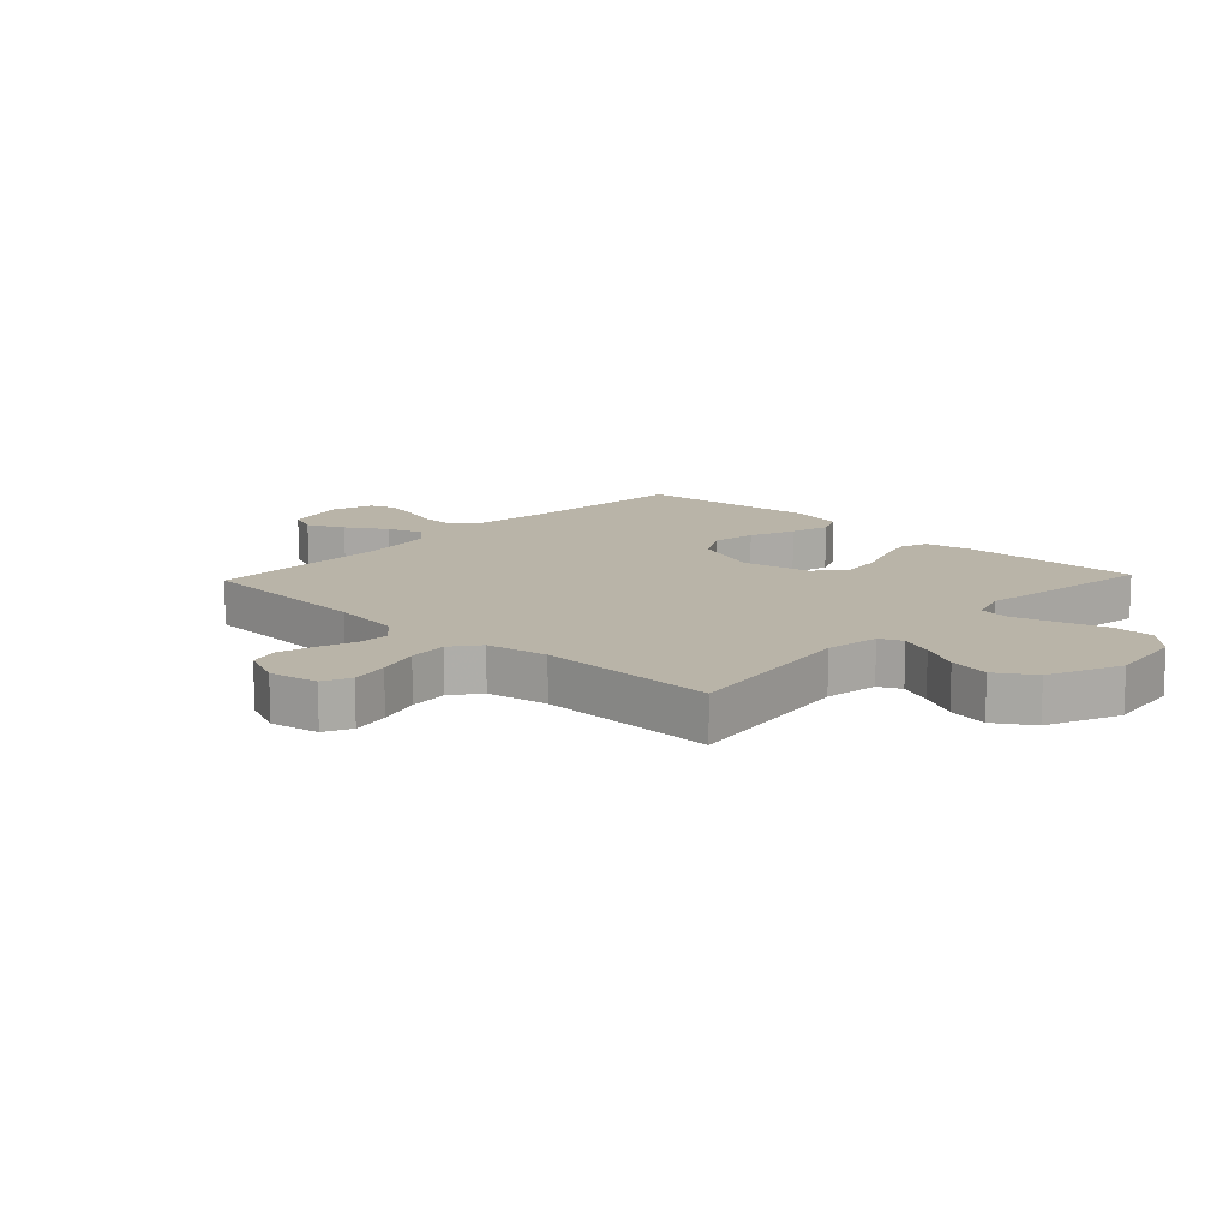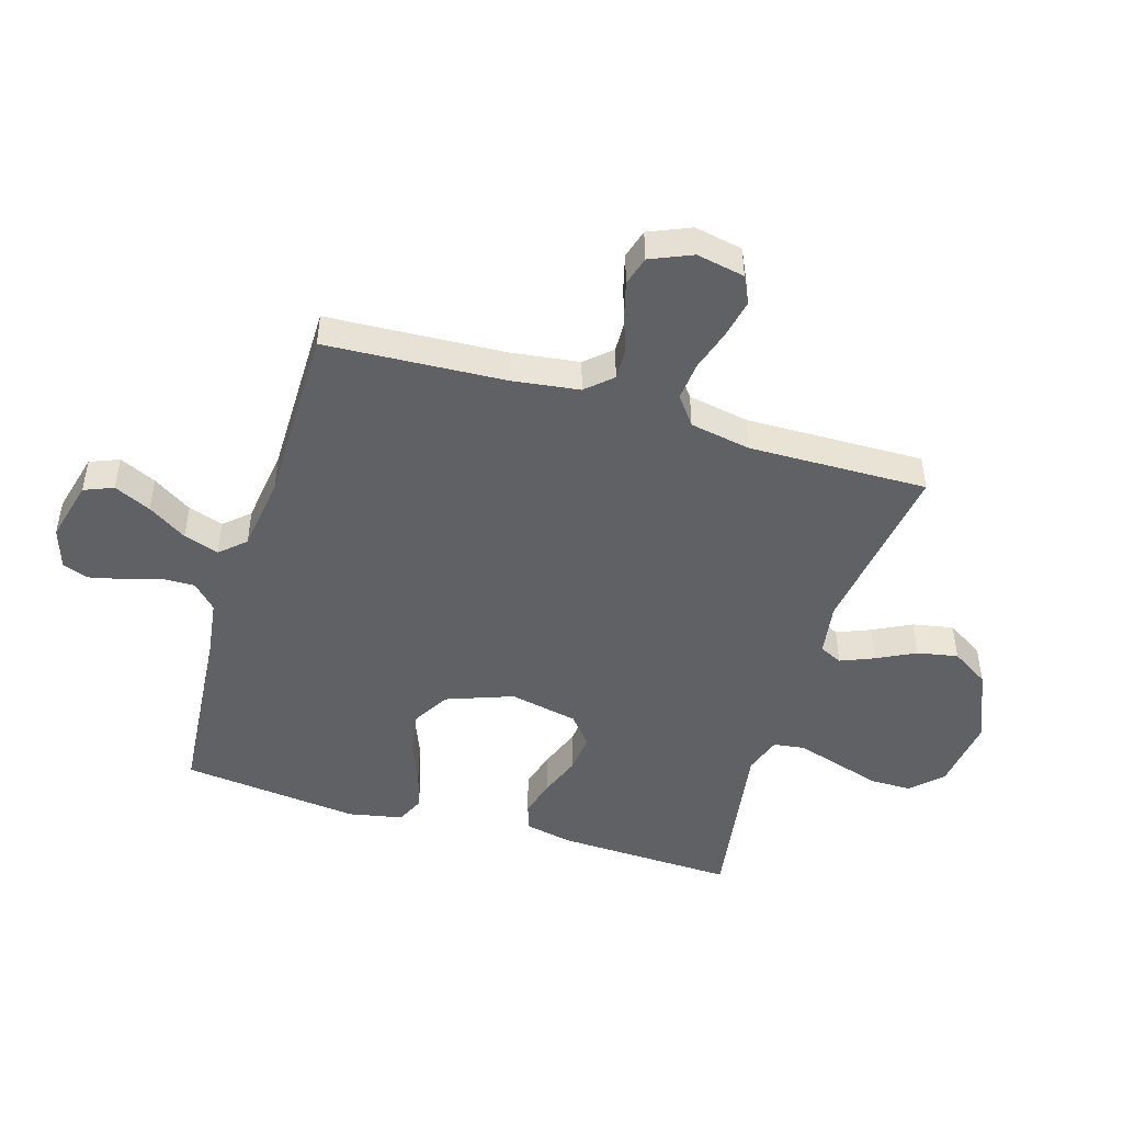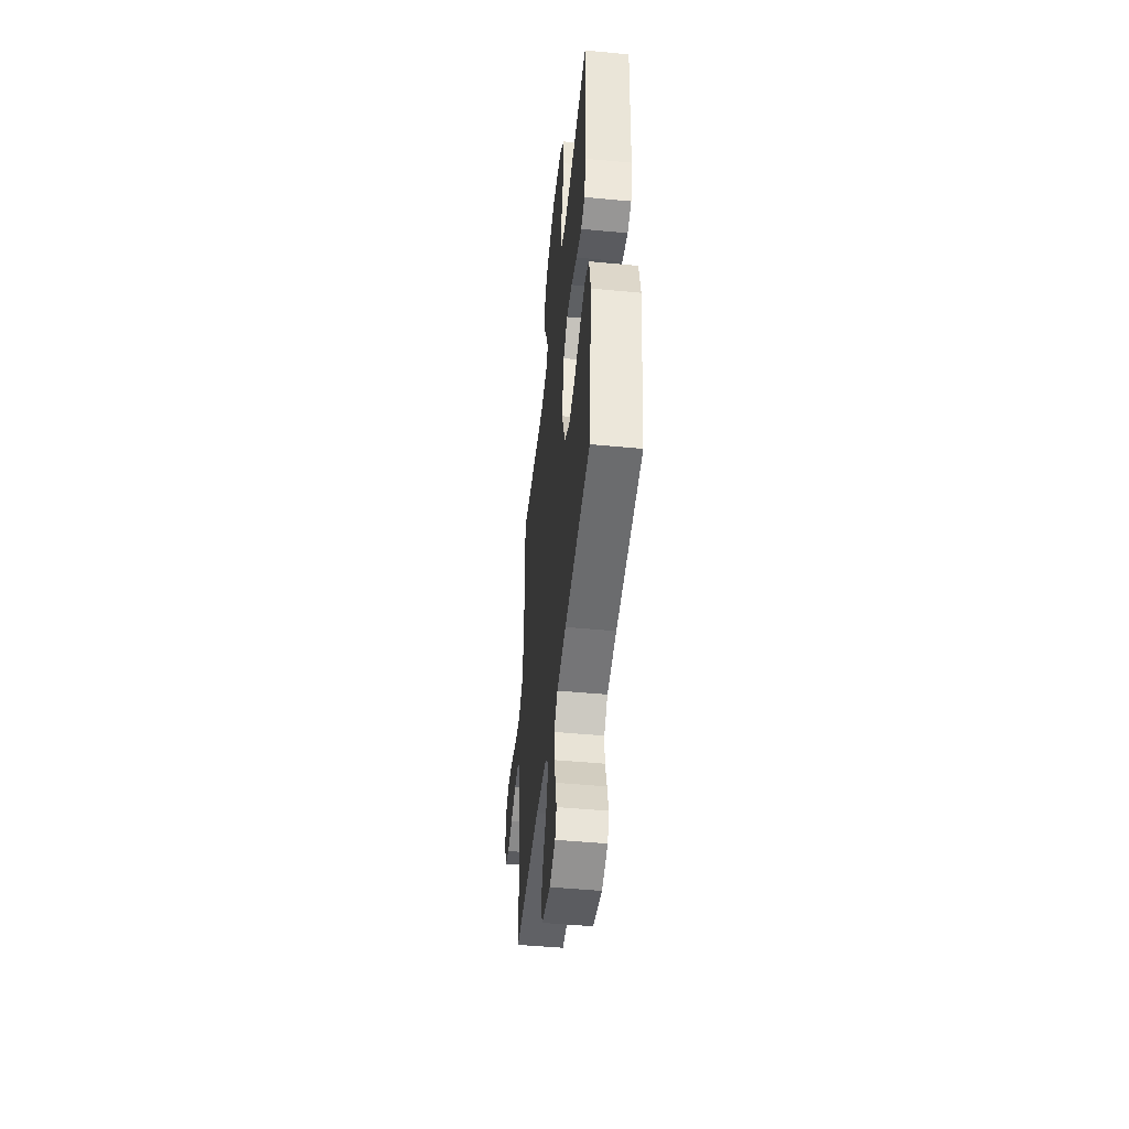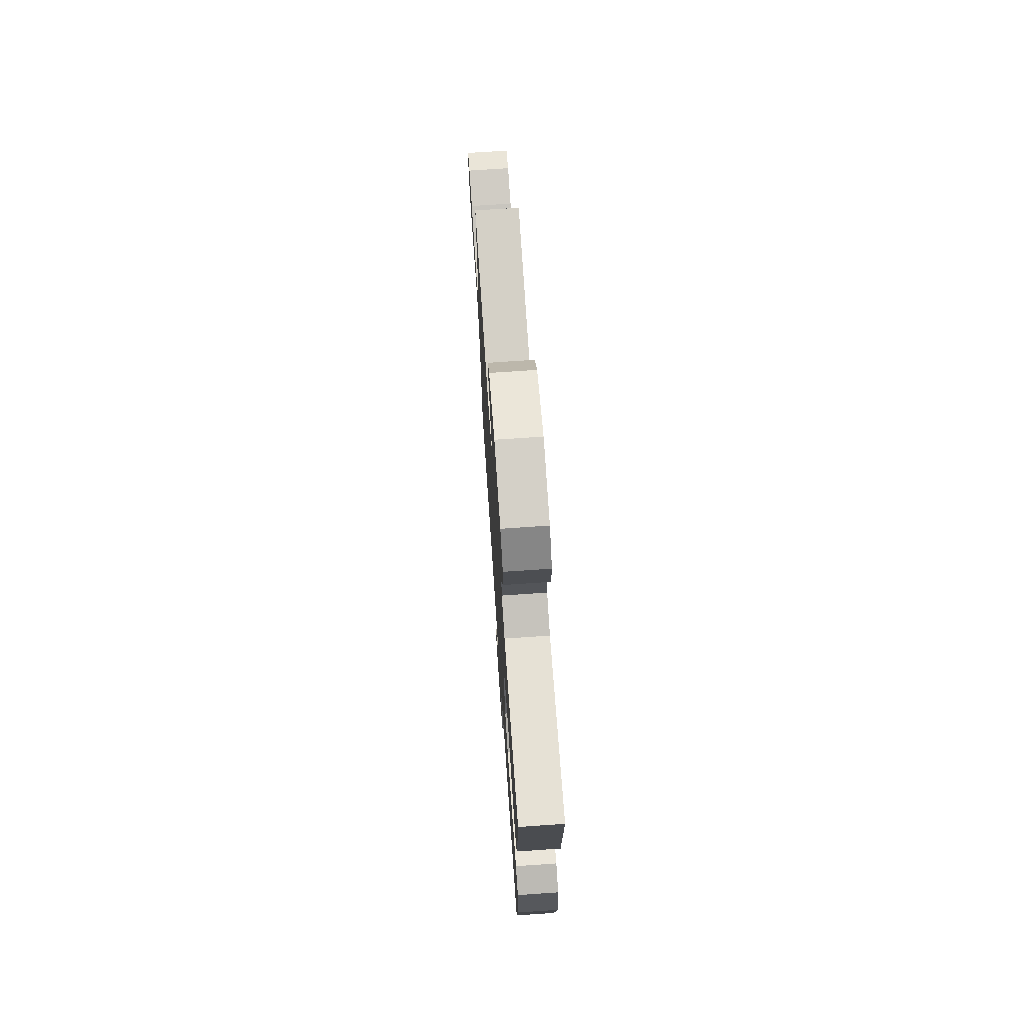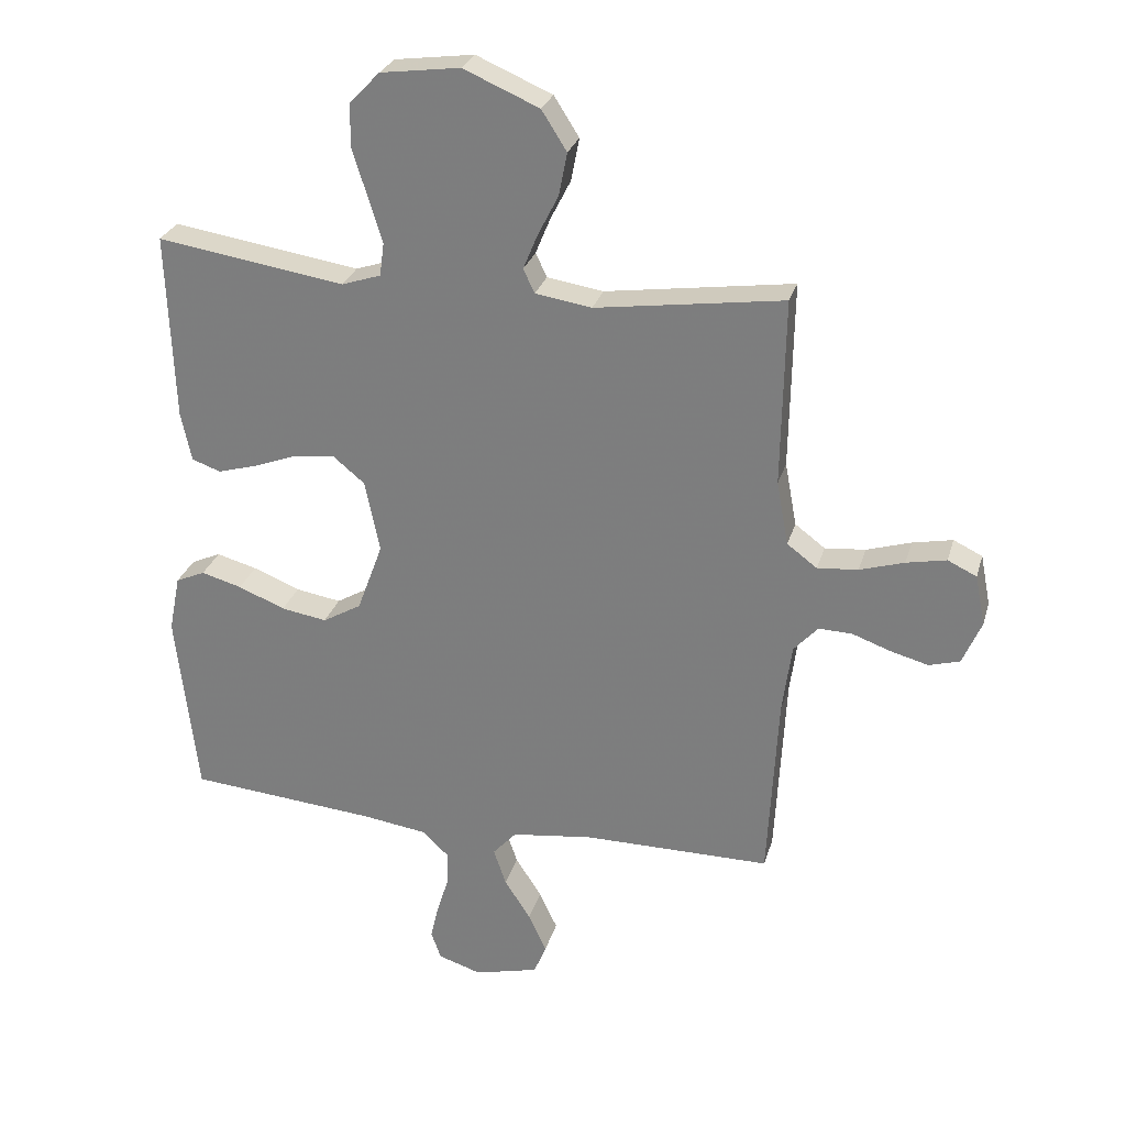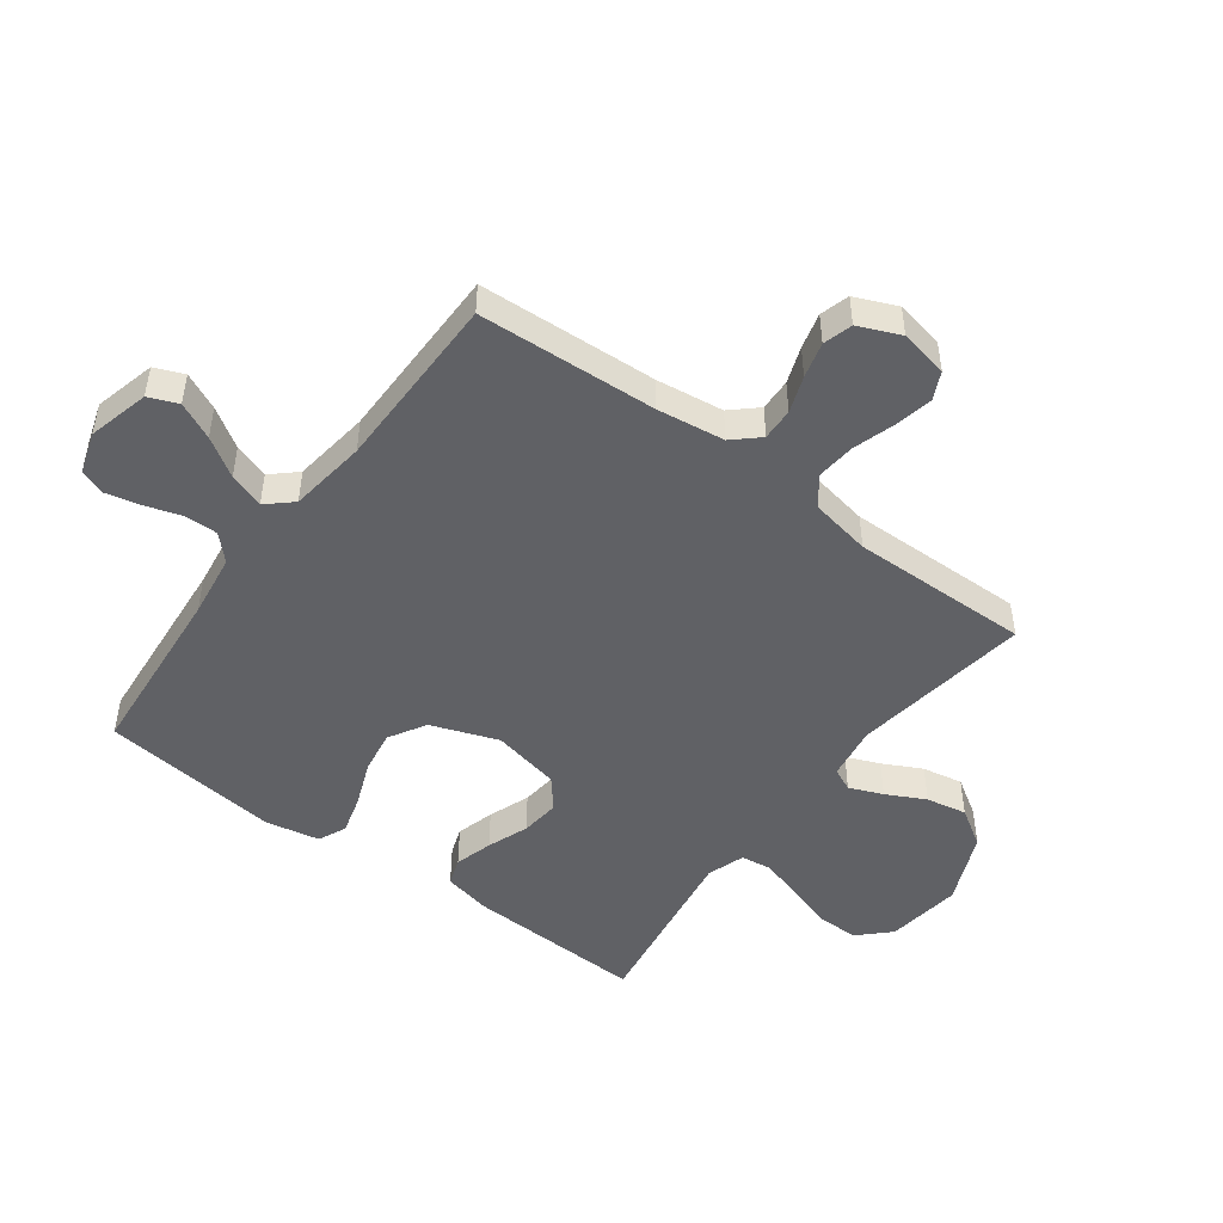
<metadata>
{"format":"obj","ext":"obj","renderer":"f3d","projection":"perspective","resolution":1024,"background":"white","views":[{"elev":13.1,"azim":-46.7,"up":"+Y"},{"elev":-47.3,"azim":-106.8,"up":"+Y"},{"elev":-48.6,"azim":84.0,"up":"+Z"},{"elev":72.7,"azim":86.1,"up":"+Z"},{"elev":27.6,"azim":-164.9,"up":"+Z"},{"elev":-48.3,"azim":-126.6,"up":"+Y"}]}
</metadata>
<code>
v 0.5 0.07 0.5
v 0.489 0.07 0.2
v 0.472 0.07 0.121
v 0.426 0.07 0.105
v 0.362 0.07 0.123
v 0.293 0.07 0.149
v 0.227 0.07 0.156
v 0.177 0.07 0.115
v 0.153 0.07 0
v 0.194 0.07 -0.112
v 0.256 0.07 -0.148
v 0.329 0.07 -0.136
v 0.404 0.07 -0.106
v 0.469 0.07 -0.088
v 0.516 0.07 -0.109
v 0.534 0.07 -0.2
v 0.5 0.07 -0.5
v 0.2 0.07 -0.526
v 0.093 0.07 -0.541
v 0.052 0.07 -0.581
v 0.053 0.07 -0.636
v 0.072 0.07 -0.697
v 0.085 0.07 -0.754
v 0.069 0.07 -0.798
v 0 0.07 -0.82
v -0.103 0.07 -0.794
v -0.123 0.07 -0.745
v -0.094 0.07 -0.683
v -0.052 0.07 -0.618
v -0.032 0.07 -0.559
v -0.07 0.07 -0.517
v -0.2 0.07 -0.5
v -0.5 0.07 -0.5
v -0.516 0.07 -0.2
v -0.531 0.07 -0.087
v -0.57 0.07 -0.044
v -0.624 0.07 -0.046
v -0.685 0.07 -0.068
v -0.745 0.07 -0.084
v -0.794 0.07 -0.07
v -0.824 0.07 0
v -0.808 0.07 0.081
v -0.762 0.07 0.103
v -0.698 0.07 0.09
v -0.627 0.07 0.068
v -0.562 0.07 0.062
v -0.514 0.07 0.098
v -0.495 0.07 0.2
v -0.5 0.07 0.5
v -0.2 0.07 0.457
v -0.11 0.07 0.471
v -0.092 0.07 0.509
v -0.115 0.07 0.565
v -0.148 0.07 0.63
v -0.161 0.07 0.698
v -0.121 0.07 0.761
v 0 0.07 0.813
v 0.127 0.07 0.796
v 0.176 0.07 0.746
v 0.176 0.07 0.676
v 0.152 0.07 0.599
v 0.13 0.07 0.527
v 0.137 0.07 0.475
v 0.2 0.07 0.454
v 0.5 0 0.5
v 0.489 0 0.2
v 0.472 0 0.121
v 0.426 0 0.105
v 0.362 0 0.123
v 0.293 0 0.149
v 0.227 0 0.156
v 0.177 0 0.115
v 0.153 0 0
v 0.194 0 -0.112
v 0.256 0 -0.148
v 0.329 0 -0.136
v 0.404 0 -0.106
v 0.469 0 -0.088
v 0.516 0 -0.109
v 0.534 0 -0.2
v 0.5 0 -0.5
v 0.2 0 -0.526
v 0.093 0 -0.541
v 0.052 0 -0.581
v 0.053 0 -0.636
v 0.072 0 -0.697
v 0.085 0 -0.754
v 0.069 0 -0.798
v 0 0 -0.82
v -0.103 0 -0.794
v -0.123 0 -0.745
v -0.094 0 -0.683
v -0.052 0 -0.618
v -0.032 0 -0.559
v -0.07 0 -0.517
v -0.2 0 -0.5
v -0.5 0 -0.5
v -0.516 0 -0.2
v -0.531 0 -0.087
v -0.57 0 -0.044
v -0.624 0 -0.046
v -0.685 0 -0.068
v -0.745 0 -0.084
v -0.794 0 -0.07
v -0.824 0 0
v -0.808 0 0.081
v -0.762 0 0.103
v -0.698 0 0.09
v -0.627 0 0.068
v -0.562 0 0.062
v -0.514 0 0.098
v -0.495 0 0.2
v -0.5 0 0.5
v -0.2 0 0.457
v -0.11 0 0.471
v -0.092 0 0.509
v -0.115 0 0.565
v -0.148 0 0.63
v -0.161 0 0.698
v -0.121 0 0.761
v 0 0 0.813
v 0.127 0 0.796
v 0.176 0 0.746
v 0.176 0 0.676
v 0.152 0 0.599
v 0.13 0 0.527
v 0.137 0 0.475
v 0.2 0 0.454
f 59 60 61
f 58 59 61
f 57 58 61
f 56 57 61
f 55 56 61
f 54 55 61
f 53 54 61
f 52 53 61 62
f 51 52 62 63
f 48 49 50
f 51 63 64
f 50 51 64
f 48 50 64
f 47 48 64
f 43 44 45
f 42 43 45
f 41 42 45
f 40 41 45
f 39 40 45
f 38 39 45
f 37 38 45
f 36 37 45 46
f 47 64 1
f 46 47 1
f 36 46 1
f 35 36 1
f 27 28 29
f 26 27 29
f 25 26 29
f 24 25 29
f 23 24 29
f 22 23 29
f 21 22 29
f 20 21 29 30
f 19 20 30 31
f 16 17 18
f 15 16 18
f 14 15 18
f 13 14 18
f 12 13 18
f 18 19 31
f 12 18 31
f 11 12 31
f 4 5 6
f 3 4 6
f 2 3 6
f 1 2 6
f 1 6 7
f 1 7 8
f 35 1 8
f 34 35 8
f 10 11 31 32
f 32 33 34
f 10 32 34
f 9 10 34
f 8 9 34
f 125 124 123
f 125 123 122
f 125 122 121
f 125 121 120
f 125 120 119
f 125 119 118
f 125 118 117
f 126 125 117 116
f 127 126 116 115
f 114 113 112
f 128 127 115
f 128 115 114
f 128 114 112
f 128 112 111
f 109 108 107
f 109 107 106
f 109 106 105
f 109 105 104
f 109 104 103
f 109 103 102
f 109 102 101
f 110 109 101 100
f 65 128 111
f 65 111 110
f 65 110 100
f 65 100 99
f 93 92 91
f 93 91 90
f 93 90 89
f 93 89 88
f 93 88 87
f 93 87 86
f 93 86 85
f 94 93 85 84
f 95 94 84 83
f 82 81 80
f 82 80 79
f 82 79 78
f 82 78 77
f 82 77 76
f 95 83 82
f 95 82 76
f 95 76 75
f 70 69 68
f 70 68 67
f 70 67 66
f 70 66 65
f 71 70 65
f 72 71 65
f 72 65 99
f 72 99 98
f 96 95 75 74
f 98 97 96
f 98 96 74
f 98 74 73
f 98 73 72
f 1 65 66 2
f 2 66 67 3
f 3 67 68 4
f 4 68 69 5
f 5 69 70 6
f 6 70 71 7
f 7 71 72 8
f 8 72 73 9
f 9 73 74 10
f 10 74 75 11
f 11 75 76 12
f 12 76 77 13
f 13 77 78 14
f 14 78 79 15
f 15 79 80 16
f 16 80 81 17
f 17 81 82 18
f 18 82 83 19
f 19 83 84 20
f 20 84 85 21
f 21 85 86 22
f 22 86 87 23
f 23 87 88 24
f 24 88 89 25
f 25 89 90 26
f 26 90 91 27
f 27 91 92 28
f 28 92 93 29
f 29 93 94 30
f 30 94 95 31
f 31 95 96 32
f 32 96 97 33
f 33 97 98 34
f 34 98 99 35
f 35 99 100 36
f 36 100 101 37
f 37 101 102 38
f 38 102 103 39
f 39 103 104 40
f 40 104 105 41
f 41 105 106 42
f 42 106 107 43
f 43 107 108 44
f 44 108 109 45
f 45 109 110 46
f 46 110 111 47
f 47 111 112 48
f 48 112 113 49
f 49 113 114 50
f 50 114 115 51
f 51 115 116 52
f 52 116 117 53
f 53 117 118 54
f 54 118 119 55
f 55 119 120 56
f 56 120 121 57
f 57 121 122 58
f 58 122 123 59
f 59 123 124 60
f 60 124 125 61
f 61 125 126 62
f 62 126 127 63
f 63 127 128 64
f 64 128 65 1

</code>
